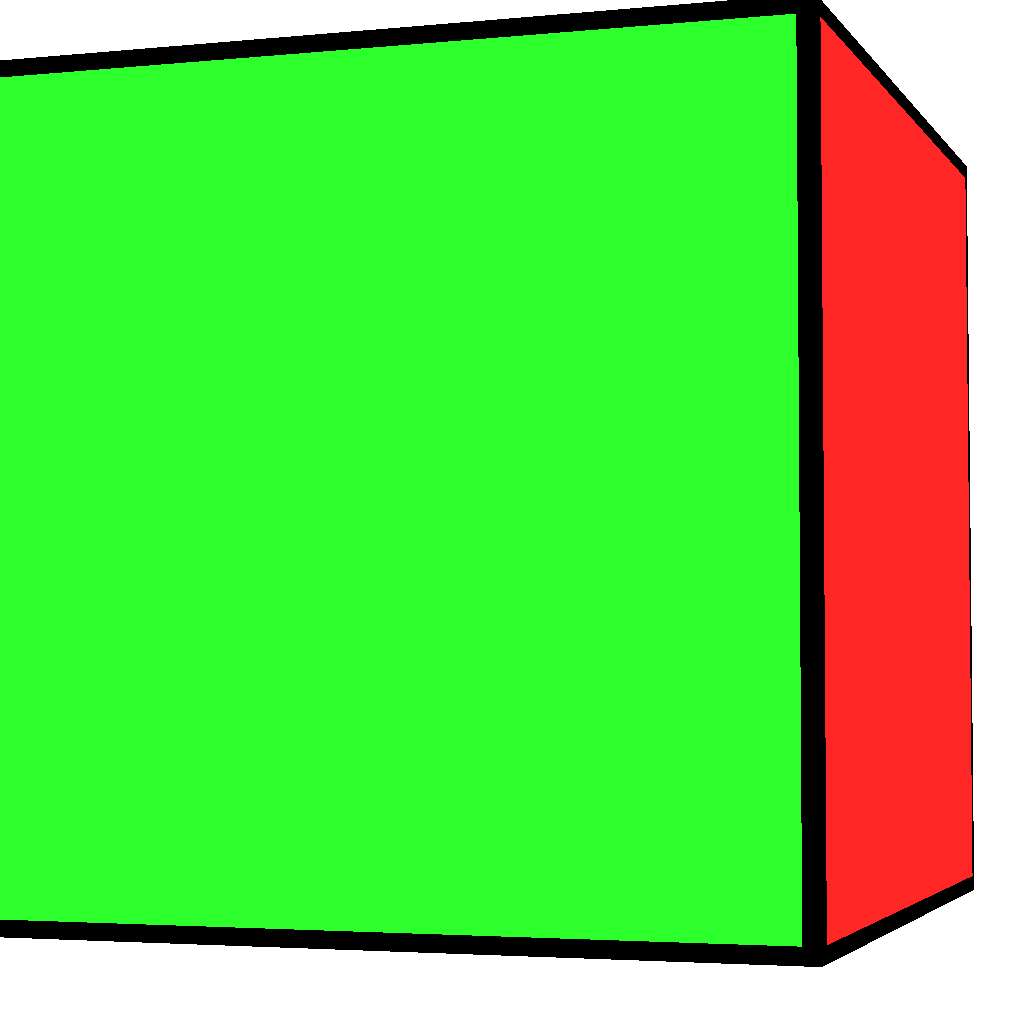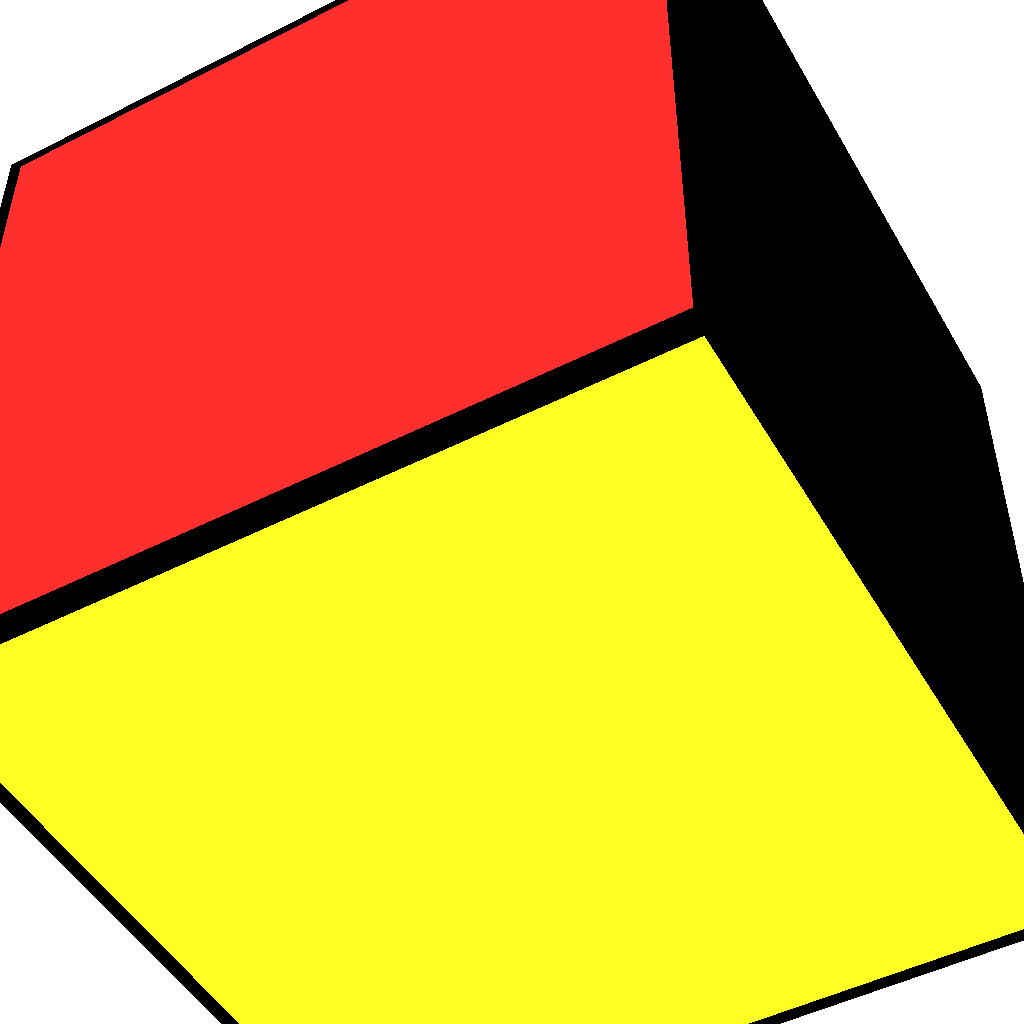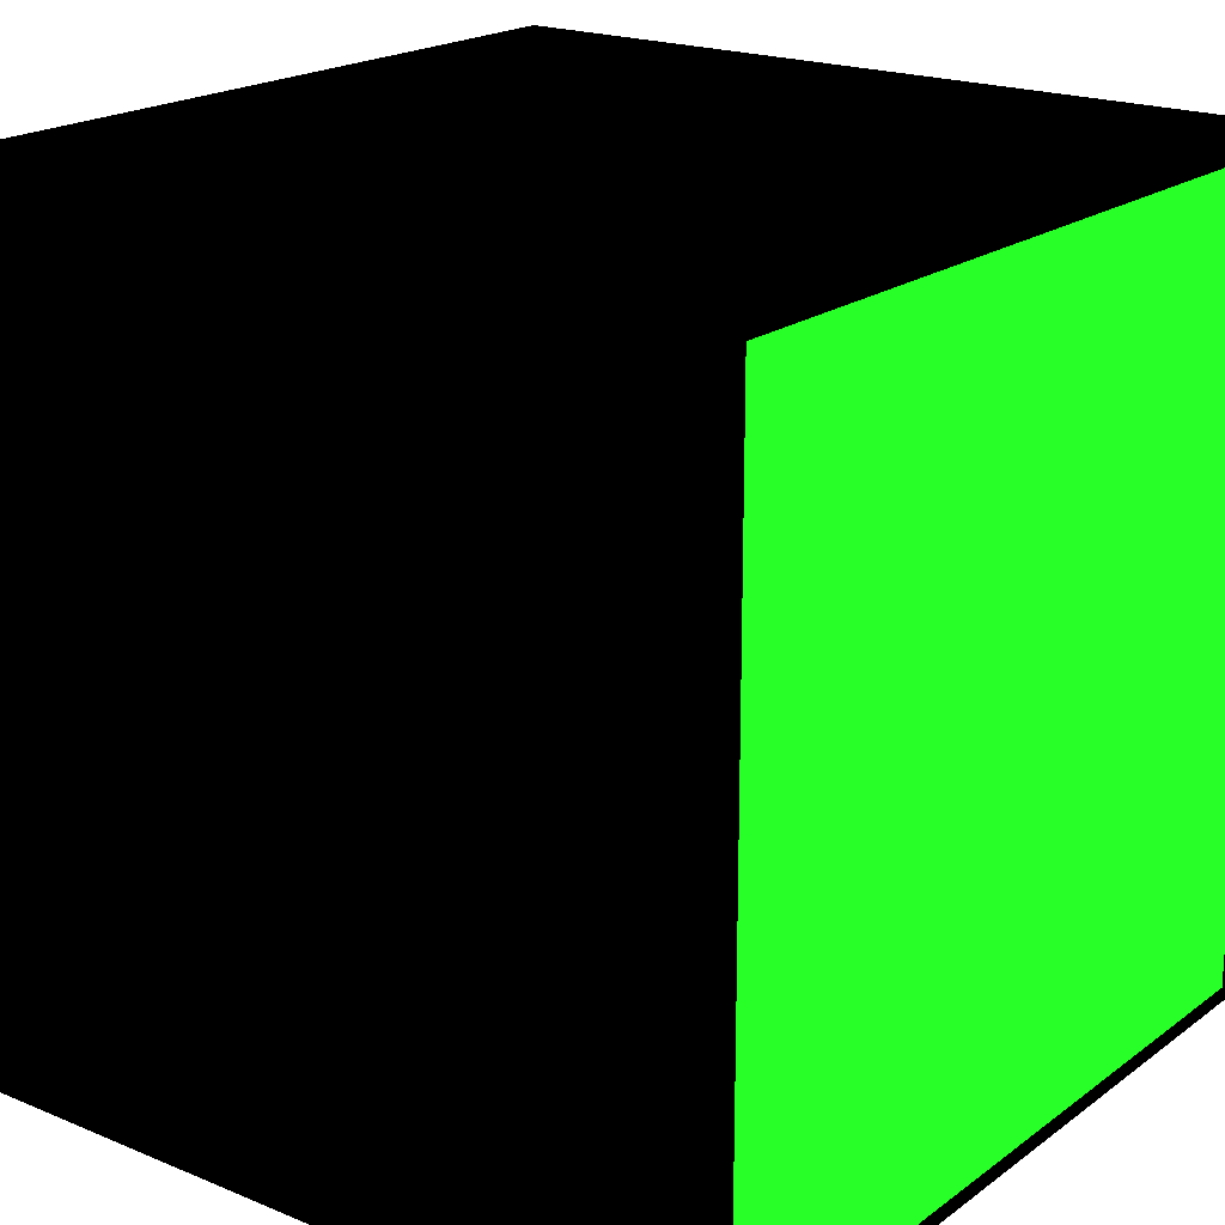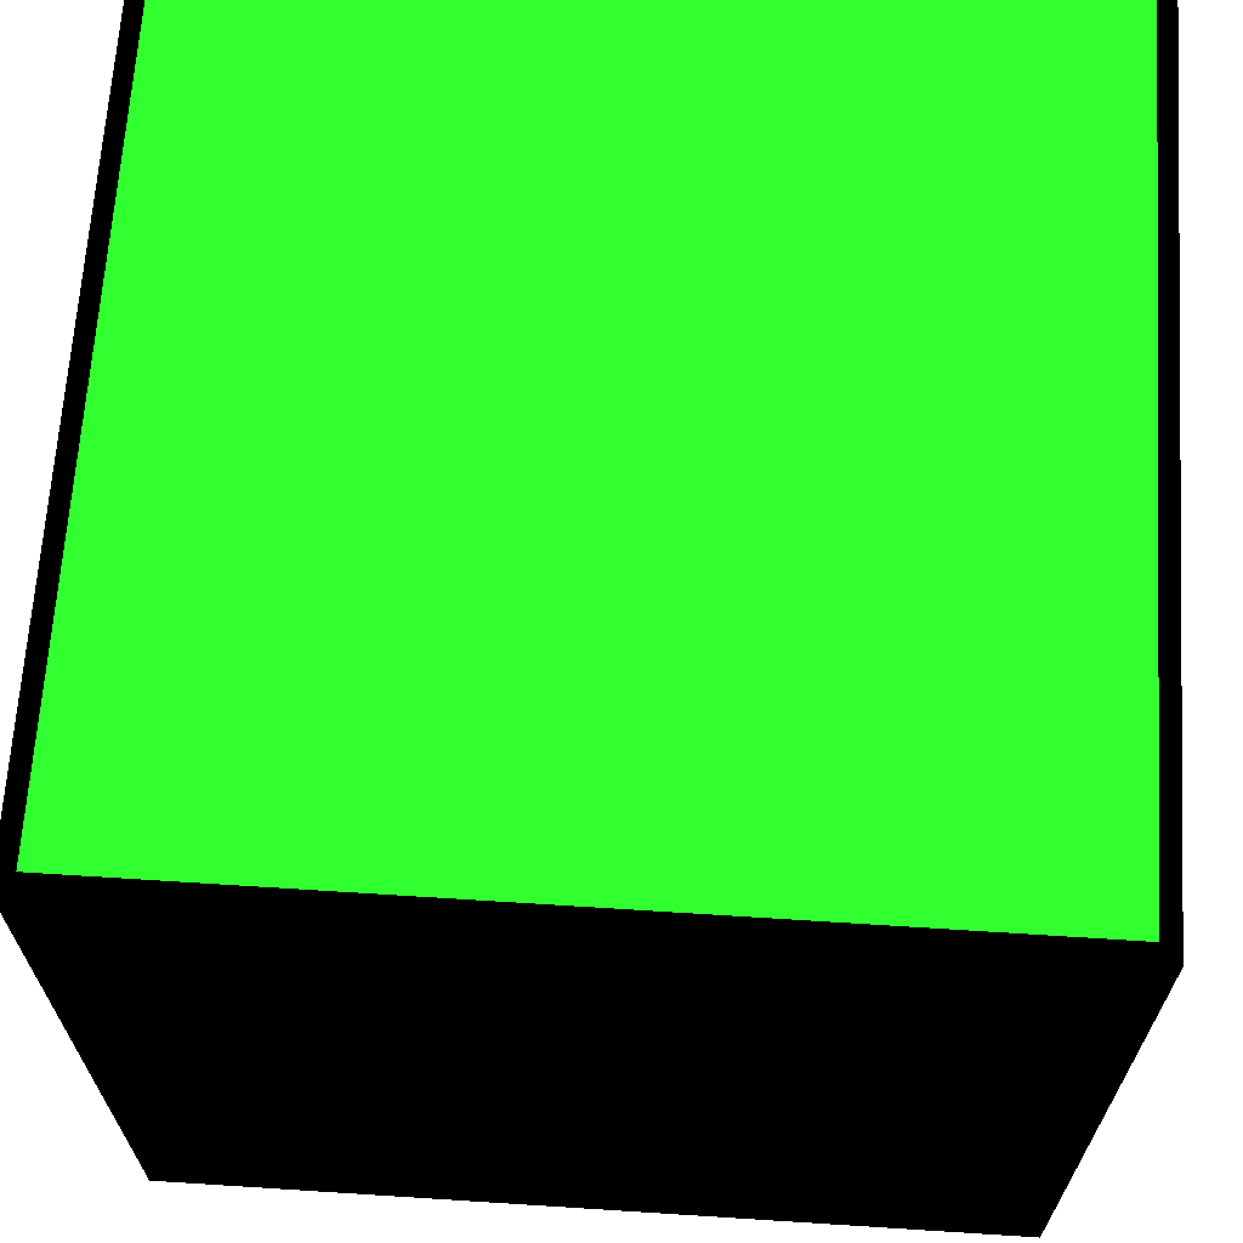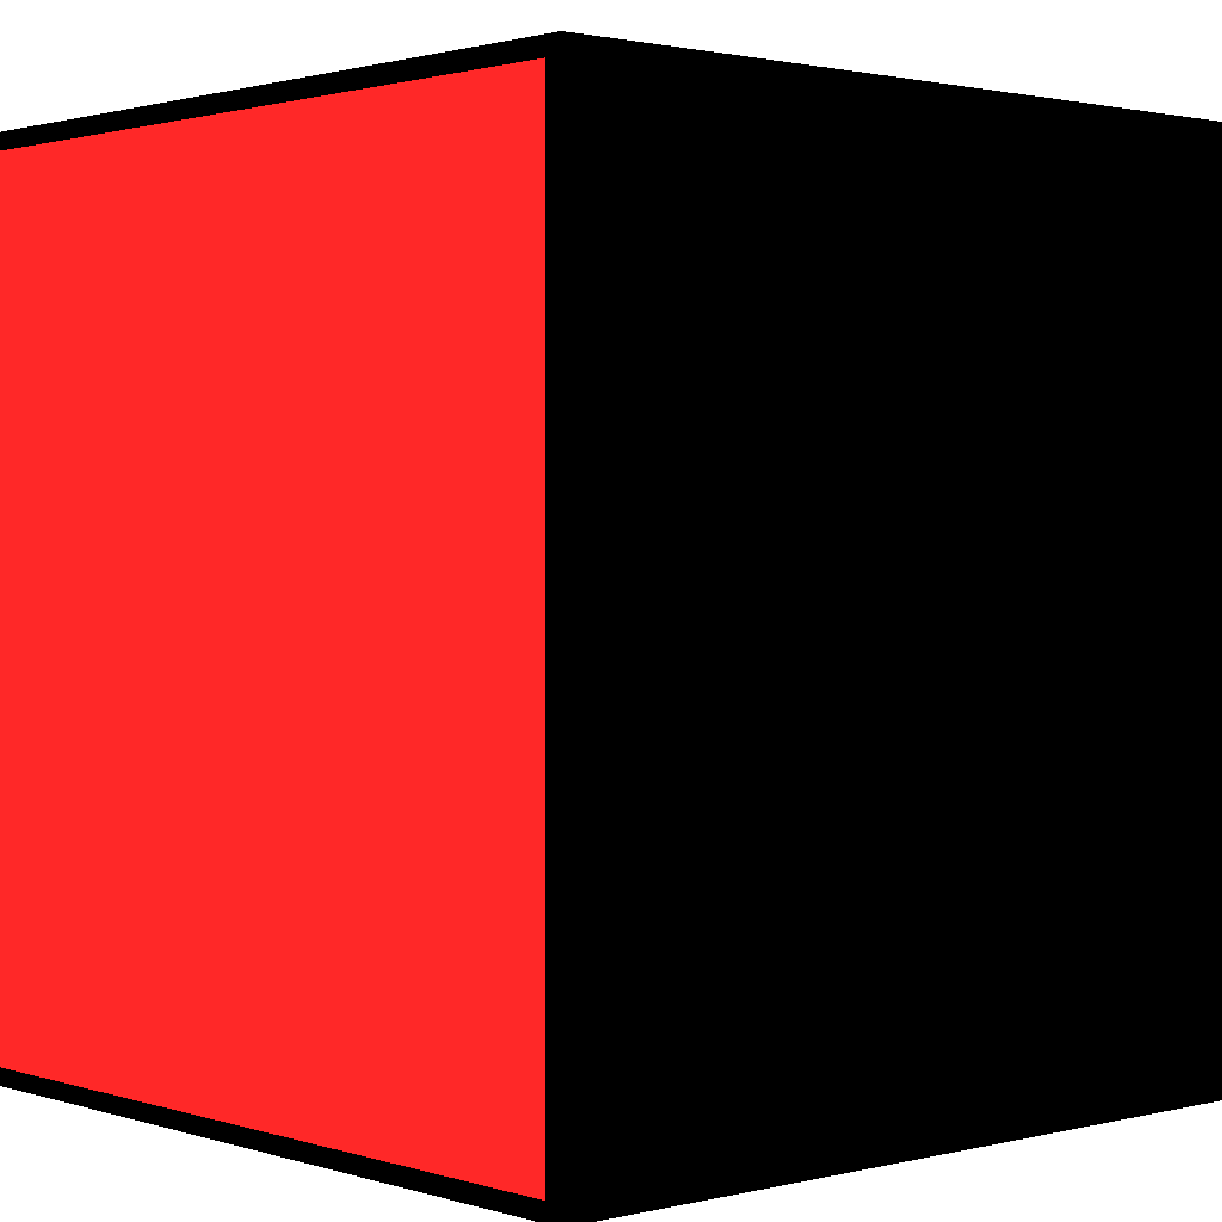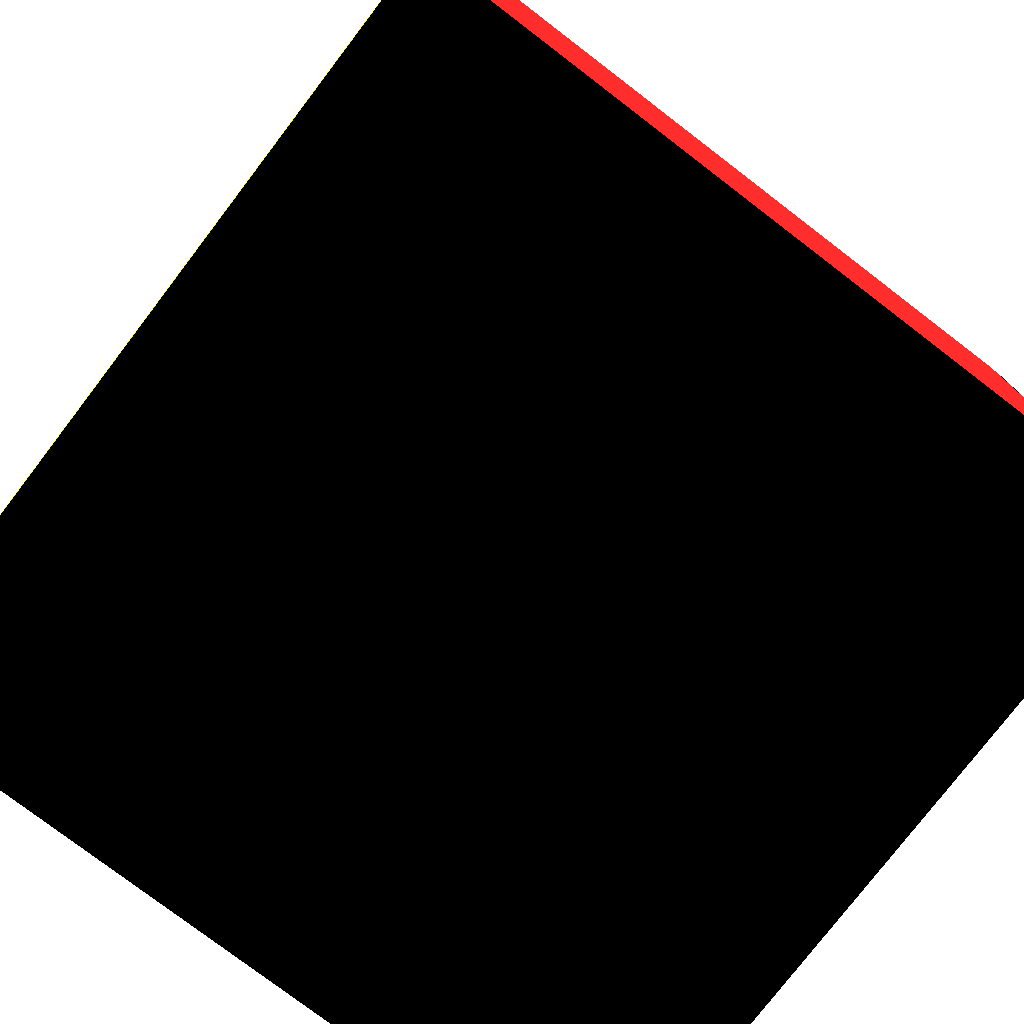
<metadata>
{"format":"obj","ext":"obj","renderer":"f3d","projection":"perspective","resolution":1024,"background":"white","views":[{"elev":-3.4,"azim":18.6,"up":"+Y"},{"elev":-49.3,"azim":119.3,"up":"+Y"},{"elev":20.0,"azim":-52.7,"up":"+Y"},{"elev":66.4,"azim":-176.3,"up":"+Z"},{"elev":1.5,"azim":138.4,"up":"+Y"},{"elev":-77.6,"azim":52.6,"up":"+Z"}]}
</metadata>
<code>
o Cube
v 0.5 -1.5 0.5 0 0 0
v 0.5 -0.5 1.5 0 0 0
v 0.5 -1.5 1.5 0 0 0
v 0.5 -0.5 0.5 0 0 0
v 1.5 -1.5 0.5 0 0 0
v 1.5 -0.5 1.5 0 0 0
v 1.5 -1.5 1.5 0 0 0
v 1.5 -0.5 0.5 0 0 0
v 0.5 -1.5 0.5 0 0 0
v 1.5 -1.5 1.5 0 0 0
v 0.5 -1.5 1.5 0 0 0
v 1.5 -1.5 0.5 0 0 0
v 0.5 -0.5 0.5 0 0 0
v 1.5 -0.5 1.5 0 0 0
v 0.5 -0.5 1.5 0 0 0
v 1.5 -0.5 0.5 0 0 0
v 0.5 -1.5 0.5 0 0 0
v 1.5 -0.5 0.5 0 0 0
v 0.5 -0.5 0.5 0 0 0
v 1.5 -1.5 0.5 0 0 0
v 0.5 -1.5 1.5 0 0 0
v 1.5 -0.5 1.5 0 0 0
v 0.5 -0.5 1.5 0 0 0
v 1.5 -1.5 1.5 0 0 0
v 1.501 -1.48 0.52 0.8 0.1 0.1
v 1.501 -0.52 1.48 0.8 0.1 0.1
v 1.501 -1.48 1.48 0.8 0.1 0.1
v 1.501 -0.52 0.52 0.8 0.1 0.1
v 0.52 -1.501 0.52 0.8 0.8 0.1
v 1.48 -1.501 1.48 0.8 0.8 0.1
v 0.52 -1.501 1.48 0.8 0.8 0.1
v 1.48 -1.501 0.52 0.8 0.8 0.1
v 0.52 -1.48 1.501 0.1 0.8 0.1
v 1.48 -0.52 1.501 0.1 0.8 0.1
v 0.52 -0.52 1.501 0.1 0.8 0.1
v 1.48 -1.48 1.501 0.1 0.8 0.1
f 1 2 3
f 1 4 2
f 5 6 7
f 5 8 6
f 9 10 11
f 9 12 10
f 13 14 15
f 13 16 14
f 17 18 19
f 17 20 18
f 21 22 23
f 21 24 22
f 25 26 27
f 25 28 26
f 29 30 31
f 29 32 30
f 33 34 35
f 33 36 34

</code>
